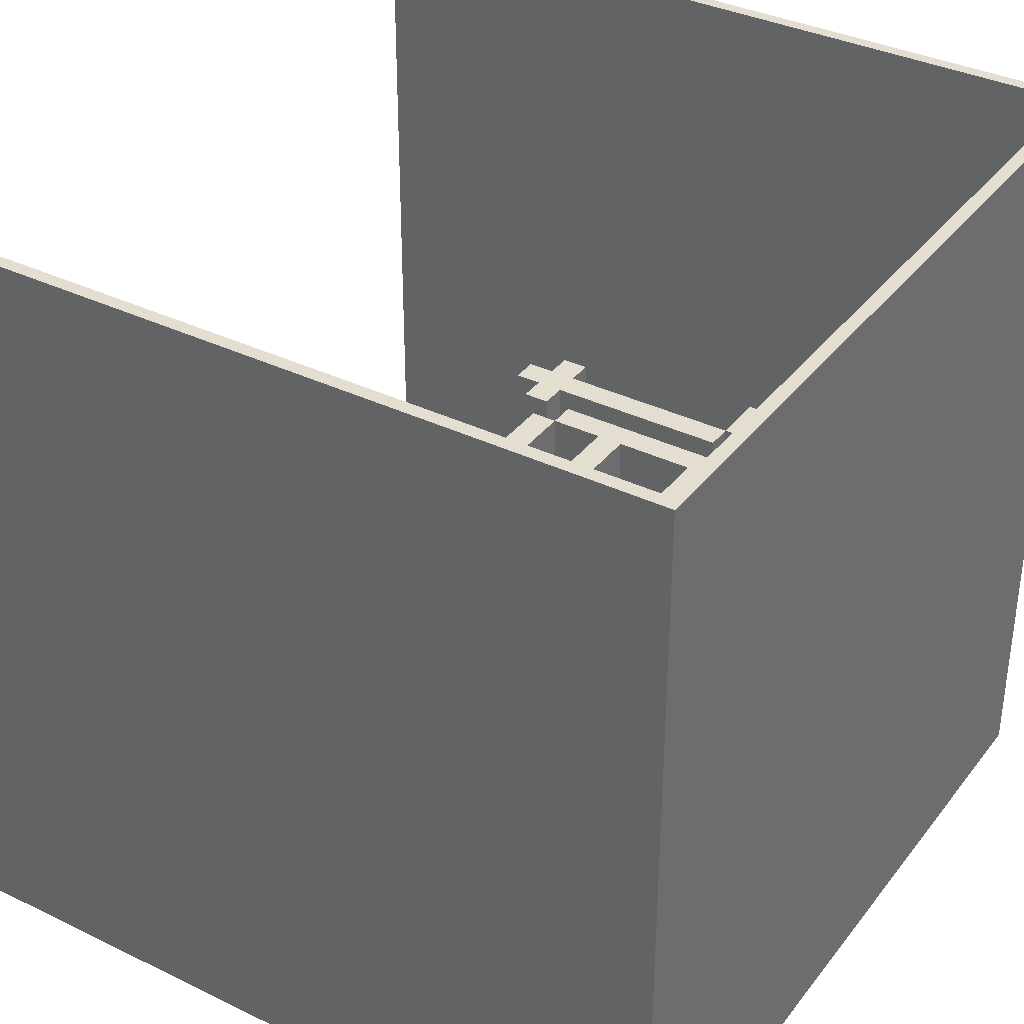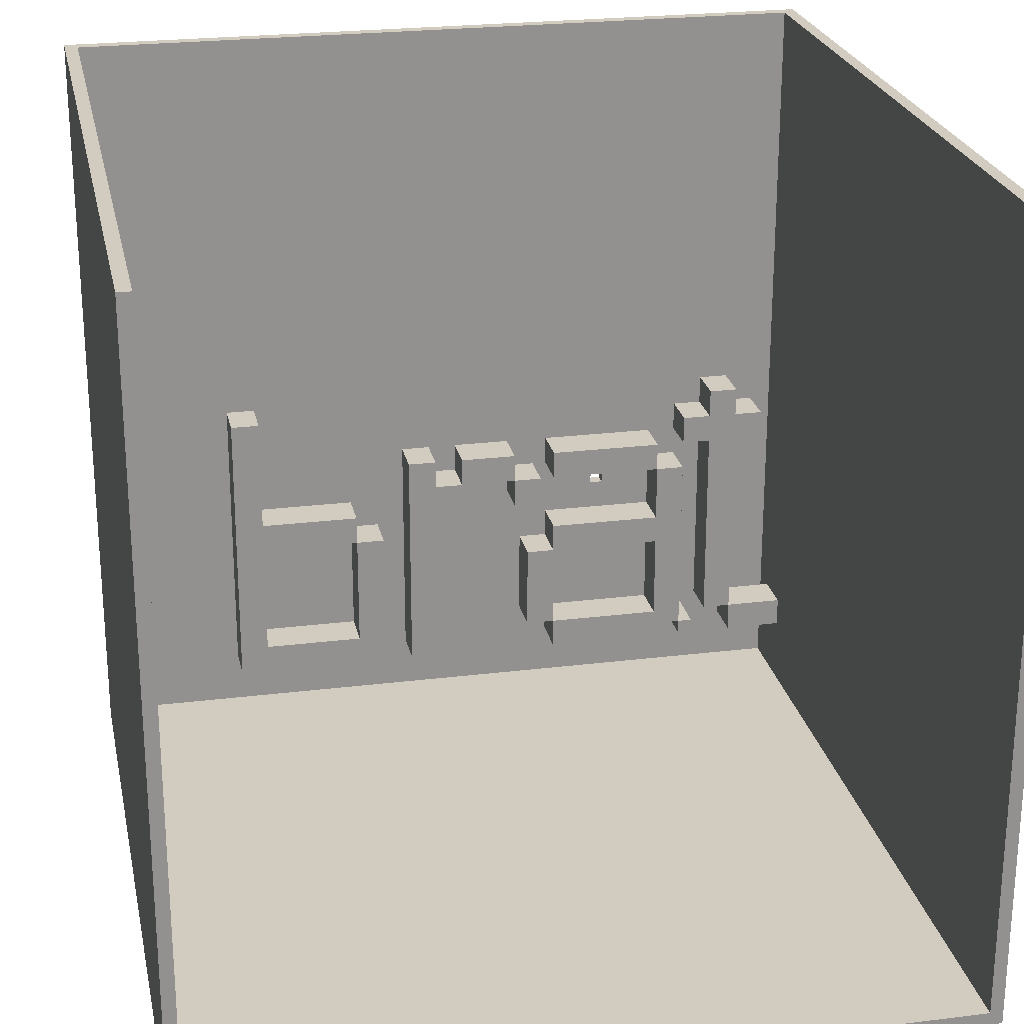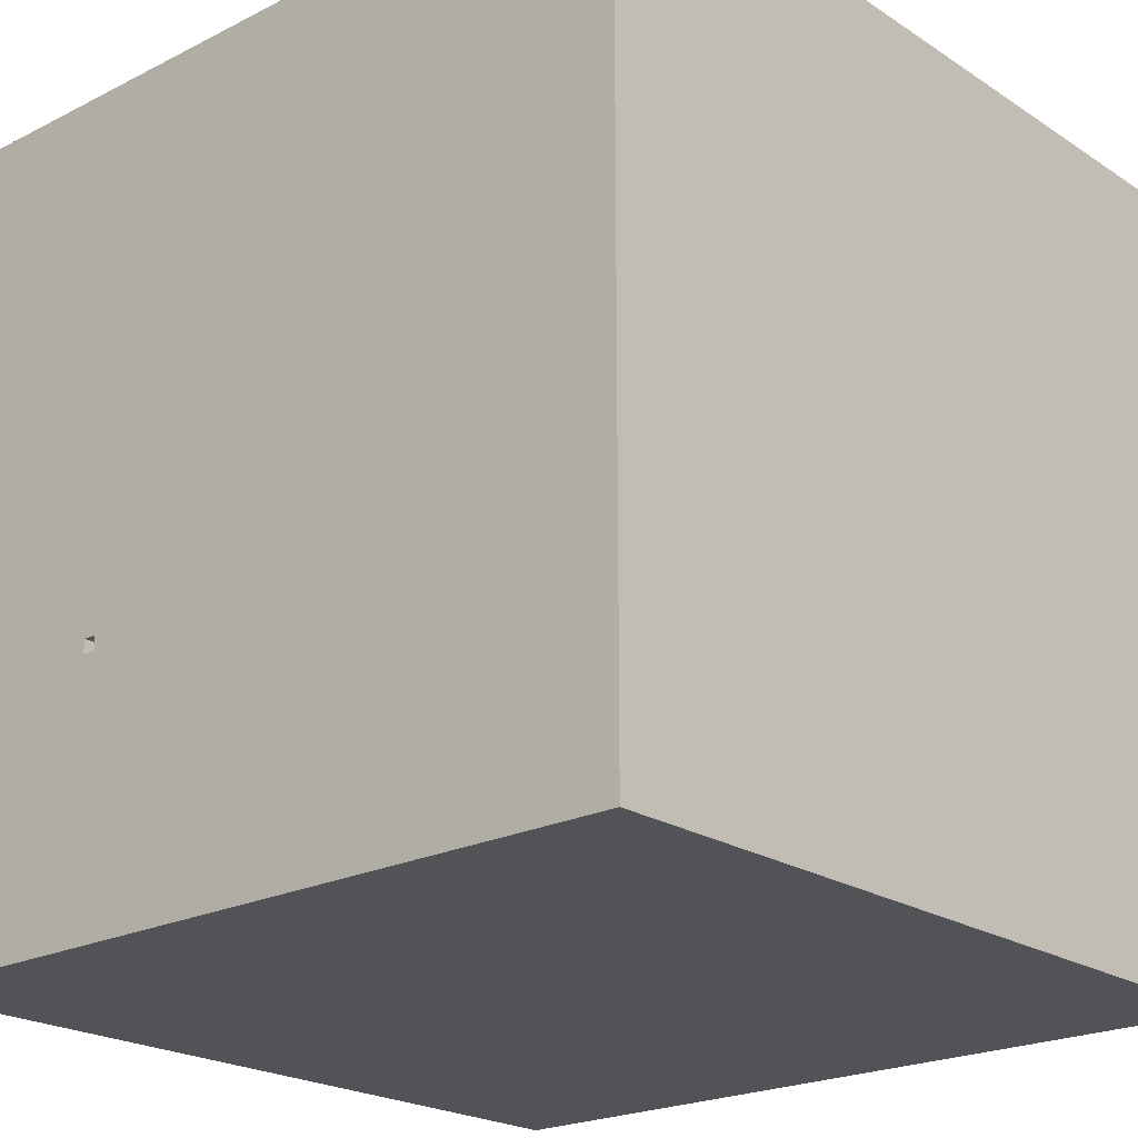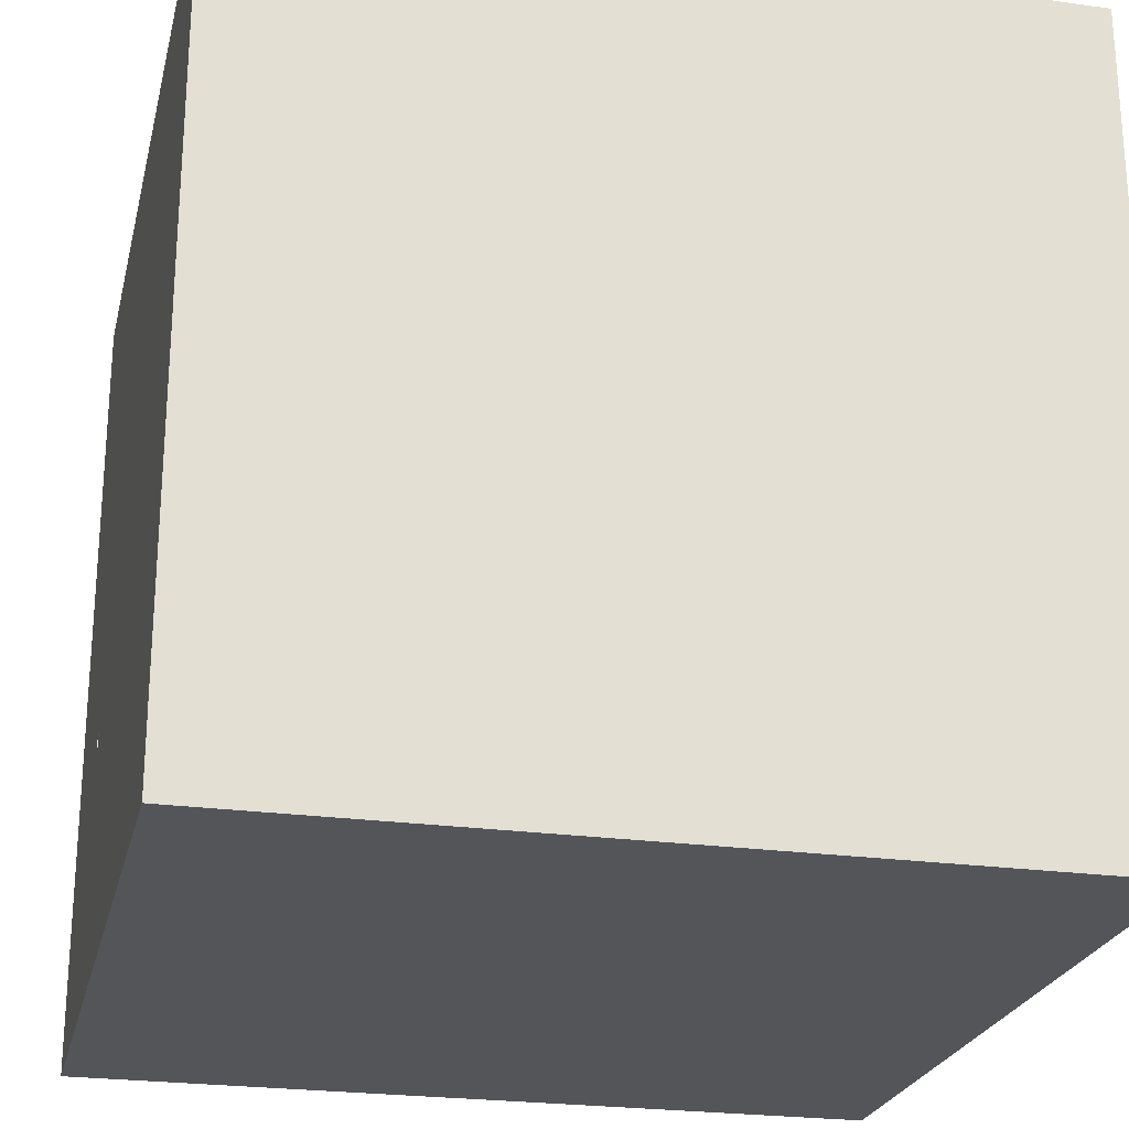
<metadata>
{"format":"obj","ext":"obj","renderer":"f3d","projection":"perspective","resolution":1024,"background":"white","views":[{"elev":35.8,"azim":-57.5,"up":"+Z"},{"elev":24.1,"azim":-11.6,"up":"+Y"},{"elev":-21.8,"azim":-138.5,"up":"+Y"},{"elev":-24.1,"azim":-103.0,"up":"+Y"}]}
</metadata>
<code>
o
v -3 0 3
v -3 0 -3
v -3 6 3
v -3 6 -3
v -2.1 1.9 0.1
v -2.1 1.9 -0.2
v -2.1 3.9 0.1
v -2.1 3.9 -0.2
v -1.2 2.1 0.1
v -1.2 2.1 -0.2
v -1.2 2.9 0.1
v -1.2 2.9 -0.2
v -0.8 1.9 0.1
v -0.8 1.9 -0.2
v -0.8 3.5 0.1
v -0.8 3.5 -0.2
v -0.4 3.3 0.1
v -0.4 3.3 -0.2
v -0.4 3.5 0.1
v -0.4 3.5 -0.2
v 2.384e-07 3.1 0.1
v 2.384e-07 3.1 -0.2
v 2.384e-07 3.3 0.1
v 2.384e-07 3.3 -0.2
v 0.1 2.1 0.1
v 0.1 2.1 -0.2
v 0.1 2.7 0.1
v 0.1 2.7 -0.2
v 0.3 1.9 0.1
v 0.3 1.9 -0.2
v 0.3 2.1 0.1
v 0.3 2.1 -0.2
v 0.3 2.7 0.1
v 0.3 2.7 -0.2
v 0.3 2.9 0.1
v 0.3 2.9 -0.2
v 0.3 3.3 0.1
v 0.3 3.3 -0.2
v 0.3 3.5 0.1
v 0.3 3.5 -0.2
v 1.1 2.1 0.1
v 1.1 2.1 -0.2
v 1.1 2.7 0.1
v 1.1 2.7 -0.2
v 1.1 2.9 0.1
v 1.1 2.9 -0.2
v 1.1 3.3 0.1
v 1.1 3.3 -0.2
v 1.3 1.9 0.1
v 1.3 1.9 -0.3
v 1.3 2 0.1
v 1.3 2 -0.2
v 1.3 2 -0.3
v 1.3 3.5 0.1
v 1.3 3.5 -0.2
v 1.3 3.7 0.1
v 1.3 3.7 -0.2
v 1.4 1.9 -2.9
v 1.4 1.9 -3
v 1.4 2 -2.9
v 1.4 2 -3
v 1.5 2.1 0.1
v 1.5 2.1 -0.2
v 1.5 3.5 0.1
v 1.5 3.5 -0.2
v 1.5 3.7 0.1
v 1.5 3.7 -0.2
v 1.5 3.9 0.1
v 1.5 3.9 -0.2
v 1.7 1.9 0.1
v 1.7 1.9 -0.2
v 1.7 2.1 0.1
v 1.7 2.1 -0.2
v 2.9 0.1 3
v 2.9 0.1 -2.9
v 2.9 6 3
v 2.9 6 -2.9
v -2.9 0.1 3
v -2.9 0.1 -2.9
v -2.9 6 3
v -2.9 6 -2.9
v -1.9 2.1 0.1
v -1.9 2.1 -0.2
v -1.9 2.9 0.1
v -1.9 2.9 -0.2
v -1.9 3.1 0.1
v -1.9 3.1 -0.2
v -1.9 3.9 0.1
v -1.9 3.9 -0.2
v -1.2 1.9 0.1
v -1.2 1.9 -0.2
v -1.2 2.1 0.1
v -1.2 2.1 -0.2
v -1.2 2.9 0.1
v -1.2 2.9 -0.2
v -1.2 3.1 0.1
v -1.2 3.1 -0.2
v -1 2.1 0.1
v -1 2.1 -0.2
v -1 2.9 0.1
v -1 2.9 -0.2
v -0.6 1.9 0.1
v -0.6 1.9 -0.2
v -0.6 3.1 0.1
v -0.6 3.1 -0.2
v -0.6 3.3 0.1
v -0.6 3.3 -0.2
v -0.6 3.5 0.1
v -0.6 3.5 -0.2
v -0.4 3.1 0.1
v -0.4 3.1 -0.2
v -0.4 3.3 0.1
v -0.4 3.3 -0.2
v 2.384e-07 3.3 0.1
v 2.384e-07 3.3 -0.2
v 2.384e-07 3.5 0.1
v 2.384e-07 3.5 -0.2
v 0.2 3.1 0.1
v 0.2 3.1 -0.2
v 0.2 3.3 0.1
v 0.2 3.3 -0.2
v 0.3 2.1 0.1
v 0.3 2.1 -0.2
v 0.3 2.7 0.1
v 0.3 2.7 -0.2
v 1.1 1.9 0.1
v 1.1 1.9 -0.2
v 1.1 2 0.1
v 1.1 2 -0.2
v 1.1 3.3 0.1
v 1.1 3.3 -0.2
v 1.1 3.5 0.1
v 1.1 3.5 -0.2
v 1.3 1.9 -2.9
v 1.3 1.9 -3
v 1.3 2 0.1
v 1.3 2 -0.2
v 1.3 2 -2.9
v 1.3 2 -3
v 1.3 3.3 0.1
v 1.3 3.3 -0.2
v 1.4 1.9 0.1
v 1.4 1.9 -0.3
v 1.4 2 0.1
v 1.4 2 -0.3
v 1.7 2.1 0.1
v 1.7 2.1 -0.2
v 1.7 3.5 0.1
v 1.7 3.5 -0.2
v 1.7 3.7 0.1
v 1.7 3.7 -0.2
v 1.7 3.9 0.1
v 1.7 3.9 -0.2
v 1.9 3.5 0.1
v 1.9 3.5 -0.2
v 1.9 3.7 0.1
v 1.9 3.7 -0.2
v 2.1 1.9 0.1
v 2.1 1.9 -0.2
v 2.1 2.1 0.1
v 2.1 2.1 -0.2
v 3 0 3
v 3 0 -3
v 3 6 3
v 3 6 -3
v -3 0 3
v -3 6 3
v -2.9 0.1 3
v -2.9 6 3
v 2.9 0.1 3
v 2.9 6 3
v 3 0 3
v 3 6 3
v -2.1 1.9 0.1
v -2.1 3.9 0.1
v -1.9 2.1 0.1
v -1.9 2.9 0.1
v -1.9 3.1 0.1
v -1.9 3.9 0.1
v -1.2 1.9 0.1
v -1.2 2.1 0.1
v -1.2 2.9 0.1
v -1.2 3.1 0.1
v -1 2.1 0.1
v -1 2.9 0.1
v -0.8 1.9 0.1
v -0.8 3.5 0.1
v -0.6 1.9 0.1
v -0.6 3.1 0.1
v -0.6 3.3 0.1
v -0.6 3.5 0.1
v -0.4 3.1 0.1
v -0.4 3.3 0.1
v -0.4 3.5 0.1
v 2.384e-07 3.1 0.1
v 2.384e-07 3.3 0.1
v 2.384e-07 3.5 0.1
v 0.1 2.1 0.1
v 0.1 2.7 0.1
v 0.2 3.1 0.1
v 0.2 3.3 0.1
v 0.3 1.9 0.1
v 0.3 2.1 0.1
v 0.3 2.7 0.1
v 0.3 2.9 0.1
v 0.3 3.3 0.1
v 0.3 3.5 0.1
v 1.1 1.9 0.1
v 1.1 2 0.1
v 1.1 2.1 0.1
v 1.1 2.7 0.1
v 1.1 2.9 0.1
v 1.1 3.3 0.1
v 1.1 3.5 0.1
v 1.3 1.9 0.1
v 1.3 2 0.1
v 1.3 3.3 0.1
v 1.3 3.5 0.1
v 1.3 3.7 0.1
v 1.4 1.9 0.1
v 1.4 2 0.1
v 1.5 2.1 0.1
v 1.5 3.5 0.1
v 1.5 3.7 0.1
v 1.5 3.9 0.1
v 1.7 1.9 0.1
v 1.7 2.1 0.1
v 1.7 3.5 0.1
v 1.7 3.7 0.1
v 1.7 3.9 0.1
v 1.9 3.5 0.1
v 1.9 3.7 0.1
v 2.1 1.9 0.1
v 2.1 2.1 0.1
v -2.9 0.1 -2.9
v -2.9 6 -2.9
v 1.3 1.9 -2.9
v 1.3 2 -2.9
v 1.4 1.9 -2.9
v 1.4 2 -2.9
v 2.9 0.1 -2.9
v 2.9 6 -2.9
v -2.1 1.9 -0.2
v -2.1 3.9 -0.2
v -1.9 2.1 -0.2
v -1.9 2.9 -0.2
v -1.9 3.1 -0.2
v -1.9 3.9 -0.2
v -1.2 1.9 -0.2
v -1.2 2.1 -0.2
v -1.2 2.9 -0.2
v -1.2 3.1 -0.2
v -1 2.1 -0.2
v -1 2.9 -0.2
v -0.8 1.9 -0.2
v -0.8 3.5 -0.2
v -0.6 1.9 -0.2
v -0.6 3.1 -0.2
v -0.6 3.3 -0.2
v -0.6 3.5 -0.2
v -0.4 3.1 -0.2
v -0.4 3.3 -0.2
v -0.4 3.5 -0.2
v 2.384e-07 3.1 -0.2
v 2.384e-07 3.3 -0.2
v 2.384e-07 3.5 -0.2
v 0.1 2.1 -0.2
v 0.1 2.7 -0.2
v 0.2 3.1 -0.2
v 0.2 3.3 -0.2
v 0.3 1.9 -0.2
v 0.3 2.1 -0.2
v 0.3 2.7 -0.2
v 0.3 2.9 -0.2
v 0.3 3.3 -0.2
v 0.3 3.5 -0.2
v 1.1 1.9 -0.2
v 1.1 2 -0.2
v 1.1 2.1 -0.2
v 1.1 2.7 -0.2
v 1.1 2.9 -0.2
v 1.1 3.3 -0.2
v 1.1 3.5 -0.2
v 1.3 2 -0.2
v 1.3 3.3 -0.2
v 1.3 3.5 -0.2
v 1.3 3.7 -0.2
v 1.5 2.1 -0.2
v 1.5 3.5 -0.2
v 1.5 3.7 -0.2
v 1.5 3.9 -0.2
v 1.7 1.9 -0.2
v 1.7 2.1 -0.2
v 1.7 3.5 -0.2
v 1.7 3.7 -0.2
v 1.7 3.9 -0.2
v 1.9 3.5 -0.2
v 1.9 3.7 -0.2
v 2.1 1.9 -0.2
v 2.1 2.1 -0.2
v 1.3 1.9 -0.3
v 1.3 2 -0.3
v 1.4 1.9 -0.3
v 1.4 2 -0.3
v -3 0 -3
v -3 6 -3
v 1.3 1.9 -3
v 1.3 2 -3
v 1.4 1.9 -3
v 1.4 2 -3
v 3 0 -3
v 3 6 -3
v -3 0 3
v 3 0 3
v -3 0 -3
v 3 0 -3
v -2.1 1.9 0.1
v -1.2 1.9 0.1
v -0.8 1.9 0.1
v -0.6 1.9 0.1
v 0.3 1.9 0.1
v 1.1 1.9 0.1
v 1.3 1.9 0.1
v 1.4 1.9 0.1
v 1.7 1.9 0.1
v 2.1 1.9 0.1
v -2.1 1.9 -0.2
v -1.2 1.9 -0.2
v -0.8 1.9 -0.2
v -0.6 1.9 -0.2
v 0.3 1.9 -0.2
v 1.1 1.9 -0.2
v 1.7 1.9 -0.2
v 2.1 1.9 -0.2
v 1.3 1.9 -0.3
v 1.4 1.9 -0.3
v 1.1 2 0.1
v 1.3 2 0.1
v 1.1 2 -0.2
v 1.3 2 -0.2
v 1.3 2 -2.9
v 1.4 2 -2.9
v 1.3 2 -3
v 1.4 2 -3
v -1.2 2.1 0.1
v -1 2.1 0.1
v 0.1 2.1 0.1
v 0.3 2.1 0.1
v 1.5 2.1 0.1
v 1.7 2.1 0.1
v -1.2 2.1 -0.2
v -1 2.1 -0.2
v 0.1 2.1 -0.2
v 0.3 2.1 -0.2
v 1.5 2.1 -0.2
v 1.7 2.1 -0.2
v 0.3 2.7 0.1
v 1.1 2.7 0.1
v 0.3 2.7 -0.2
v 1.1 2.7 -0.2
v -1.9 2.9 0.1
v -1.2 2.9 0.1
v -1.9 2.9 -0.2
v -1.2 2.9 -0.2
v -0.6 3.1 0.1
v -0.4 3.1 0.1
v 2.384e-07 3.1 0.1
v 0.2 3.1 0.1
v -0.6 3.1 -0.2
v -0.4 3.1 -0.2
v 2.384e-07 3.1 -0.2
v 0.2 3.1 -0.2
v -0.4 3.3 0.1
v 2.384e-07 3.3 0.1
v 0.3 3.3 0.1
v 1.1 3.3 0.1
v -0.4 3.3 -0.2
v 2.384e-07 3.3 -0.2
v 0.3 3.3 -0.2
v 1.1 3.3 -0.2
v 1.3 3.5 0.1
v 1.5 3.5 0.1
v 1.7 3.5 0.1
v 1.9 3.5 0.1
v 1.3 3.5 -0.2
v 1.5 3.5 -0.2
v 1.7 3.5 -0.2
v 1.9 3.5 -0.2
v -2.9 0.1 3
v 2.9 0.1 3
v -2.9 0.1 -2.9
v 2.9 0.1 -2.9
v 1.3 1.9 -2.9
v 1.4 1.9 -2.9
v 1.3 1.9 -3
v 1.4 1.9 -3
v 1.3 2 0.1
v 1.4 2 0.1
v 1.3 2 -0.2
v 1.3 2 -0.3
v 1.4 2 -0.3
v -1.9 2.1 0.1
v -1.2 2.1 0.1
v 0.3 2.1 0.1
v 1.1 2.1 0.1
v 1.7 2.1 0.1
v 2.1 2.1 0.1
v -1.9 2.1 -0.2
v -1.2 2.1 -0.2
v 0.3 2.1 -0.2
v 1.1 2.1 -0.2
v 1.7 2.1 -0.2
v 2.1 2.1 -0.2
v 0.1 2.7 0.1
v 0.3 2.7 0.1
v 0.1 2.7 -0.2
v 0.3 2.7 -0.2
v -1.2 2.9 0.1
v -1 2.9 0.1
v 0.3 2.9 0.1
v 1.1 2.9 0.1
v -1.2 2.9 -0.2
v -1 2.9 -0.2
v 0.3 2.9 -0.2
v 1.1 2.9 -0.2
v -1.9 3.1 0.1
v -1.2 3.1 0.1
v -1.9 3.1 -0.2
v -1.2 3.1 -0.2
v -0.6 3.3 0.1
v -0.4 3.3 0.1
v 2.384e-07 3.3 0.1
v 0.2 3.3 0.1
v 1.1 3.3 0.1
v 1.3 3.3 0.1
v -0.6 3.3 -0.2
v -0.4 3.3 -0.2
v 2.384e-07 3.3 -0.2
v 0.2 3.3 -0.2
v 1.1 3.3 -0.2
v 1.3 3.3 -0.2
v -0.8 3.5 0.1
v -0.6 3.5 0.1
v -0.4 3.5 0.1
v 2.384e-07 3.5 0.1
v 0.3 3.5 0.1
v 1.1 3.5 0.1
v -0.8 3.5 -0.2
v -0.6 3.5 -0.2
v -0.4 3.5 -0.2
v 2.384e-07 3.5 -0.2
v 0.3 3.5 -0.2
v 1.1 3.5 -0.2
v 1.3 3.7 0.1
v 1.5 3.7 0.1
v 1.7 3.7 0.1
v 1.9 3.7 0.1
v 1.3 3.7 -0.2
v 1.5 3.7 -0.2
v 1.7 3.7 -0.2
v 1.9 3.7 -0.2
v -2.1 3.9 0.1
v -1.9 3.9 0.1
v 1.5 3.9 0.1
v 1.7 3.9 0.1
v -2.1 3.9 -0.2
v -1.9 3.9 -0.2
v 1.5 3.9 -0.2
v 1.7 3.9 -0.2
v -3 6 3
v -2.9 6 3
v 2.9 6 3
v 3 6 3
v -2.9 6 -2.9
v 2.9 6 -2.9
v -3 6 -3
v 3 6 -3
f 3 2 1
f 4 2 3
f 7 6 5
f 8 6 7
f 11 10 9
f 12 10 11
f 15 14 13
f 16 14 15
f 19 18 17
f 20 18 19
f 23 22 21
f 24 22 23
f 27 26 25
f 28 26 27
f 31 30 29
f 32 30 31
f 35 34 33
f 36 34 35
f 39 38 37
f 40 38 39
f 43 42 41
f 44 42 43
f 47 46 45
f 48 46 47
f 51 50 49
f 52 50 51
f 53 50 52
f 56 55 54
f 57 55 56
f 60 59 58
f 61 59 60
f 64 63 62
f 65 63 64
f 68 67 66
f 69 67 68
f 72 71 70
f 73 71 72
f 76 75 74
f 77 75 76
f 78 79 80
f 80 79 81
f 82 83 84
f 84 83 85
f 86 87 88
f 88 87 89
f 90 91 92
f 92 91 93
f 94 95 96
f 96 95 97
f 98 99 100
f 100 99 101
f 102 103 104
f 104 103 105
f 106 107 108
f 108 107 109
f 110 111 112
f 112 111 113
f 114 115 116
f 116 115 117
f 118 119 120
f 120 119 121
f 122 123 124
f 124 123 125
f 126 127 128
f 128 127 129
f 130 131 132
f 132 131 133
f 134 135 138
f 138 135 139
f 136 137 140
f 140 137 141
f 142 143 144
f 144 143 145
f 146 147 148
f 148 147 149
f 150 151 152
f 152 151 153
f 154 155 156
f 156 155 157
f 158 159 160
f 160 159 161
f 162 163 164
f 164 163 165
f 168 167 166
f 169 167 168
f 170 168 166
f 172 170 166
f 172 171 170
f 173 171 172
f 176 175 174
f 177 175 176
f 178 175 177
f 179 175 178
f 180 176 174
f 181 176 180
f 182 178 177
f 183 178 182
f 184 182 181
f 185 182 184
f 188 187 186
f 189 187 188
f 190 187 189
f 191 187 190
f 192 190 189
f 193 190 192
f 196 194 193
f 197 194 196
f 200 196 195
f 201 196 200
f 203 199 198
f 204 199 203
f 208 203 202
f 209 203 208
f 210 203 209
f 211 205 204
f 212 205 211
f 213 207 206
f 214 207 213
f 216 210 209
f 216 213 212
f 216 212 211
f 216 211 210
f 217 213 216
f 220 216 215
f 221 216 220
f 223 219 218
f 224 219 223
f 227 223 222
f 227 225 224
f 227 224 223
f 228 225 227
f 229 225 228
f 230 225 229
f 231 229 228
f 232 229 231
f 233 227 226
f 234 227 233
f 237 236 235
f 238 236 237
f 239 237 235
f 240 236 238
f 241 239 235
f 241 240 239
f 242 236 240
f 242 240 241
f 243 244 245
f 245 244 246
f 246 244 247
f 247 244 248
f 243 245 249
f 249 245 250
f 246 247 251
f 251 247 252
f 250 251 253
f 253 251 254
f 255 256 257
f 257 256 258
f 258 256 259
f 259 256 260
f 258 259 261
f 261 259 262
f 262 263 265
f 265 263 266
f 264 265 269
f 269 265 270
f 267 268 272
f 272 268 273
f 271 272 277
f 277 272 278
f 278 272 279
f 273 274 280
f 280 274 281
f 275 276 282
f 282 276 283
f 278 279 284
f 280 281 284
f 281 282 284
f 279 280 284
f 284 282 285
f 286 287 289
f 289 287 290
f 288 289 293
f 290 291 293
f 289 290 293
f 293 291 294
f 294 291 295
f 295 291 296
f 294 295 297
f 297 295 298
f 292 293 299
f 299 293 300
f 301 302 303
f 303 302 304
f 305 306 307
f 307 306 308
f 305 307 309
f 308 306 310
f 305 309 311
f 309 310 311
f 310 306 312
f 311 310 312
f 315 314 313
f 316 314 315
f 327 318 317
f 328 318 327
f 329 320 319
f 330 320 329
f 331 322 321
f 332 322 331
f 333 326 325
f 334 326 333
f 335 324 323
f 336 324 335
f 339 338 337
f 340 338 339
f 343 342 341
f 344 342 343
f 351 346 345
f 352 346 351
f 353 348 347
f 354 348 353
f 355 350 349
f 356 350 355
f 359 358 357
f 360 358 359
f 363 362 361
f 364 362 363
f 369 366 365
f 370 366 369
f 371 368 367
f 372 368 371
f 377 374 373
f 378 374 377
f 379 376 375
f 380 376 379
f 385 382 381
f 386 382 385
f 387 384 383
f 388 384 387
f 389 390 391
f 391 390 392
f 393 394 395
f 395 394 396
f 397 398 399
f 399 398 400
f 400 398 401
f 402 403 408
f 408 403 409
f 404 405 410
f 410 405 411
f 406 407 412
f 412 407 413
f 414 415 416
f 416 415 417
f 418 419 422
f 422 419 423
f 420 421 424
f 424 421 425
f 426 427 428
f 428 427 429
f 430 431 436
f 436 431 437
f 432 433 438
f 438 433 439
f 434 435 440
f 440 435 441
f 442 443 448
f 448 443 449
f 444 445 450
f 450 445 451
f 446 447 452
f 452 447 453
f 454 455 458
f 458 455 459
f 456 457 460
f 460 457 461
f 462 463 466
f 466 463 467
f 464 465 468
f 468 465 469
f 470 471 474
f 472 473 475
f 470 474 476
f 474 475 476
f 475 473 477
f 476 475 477

</code>
